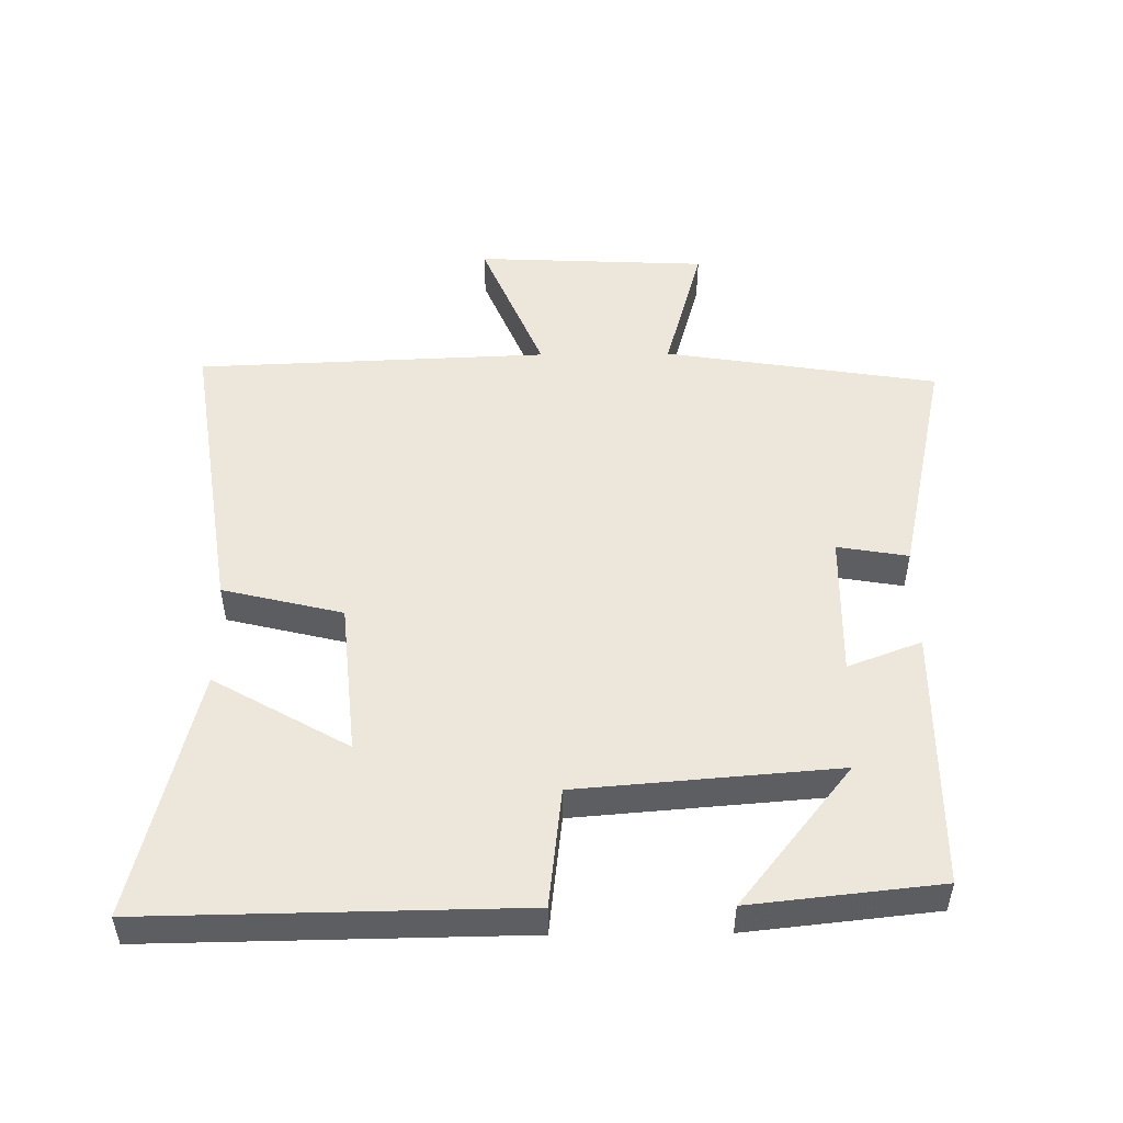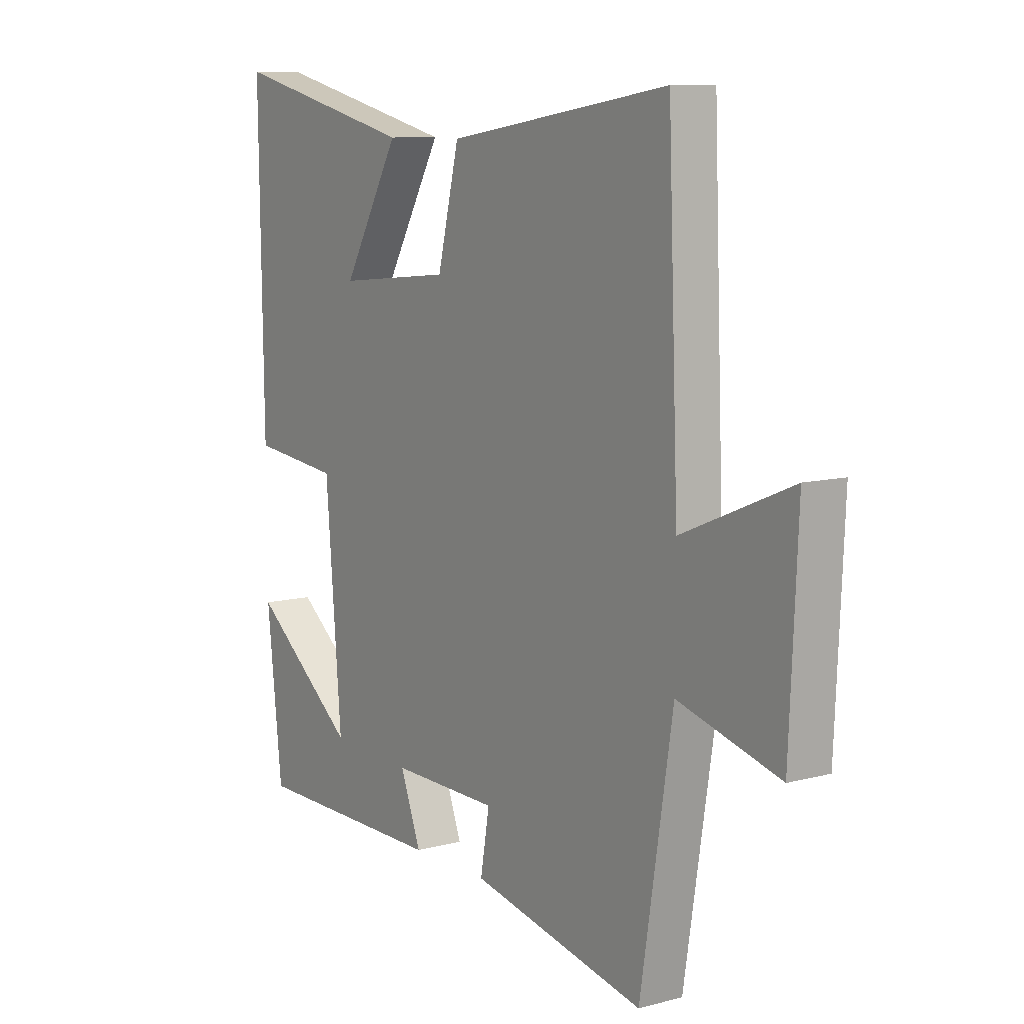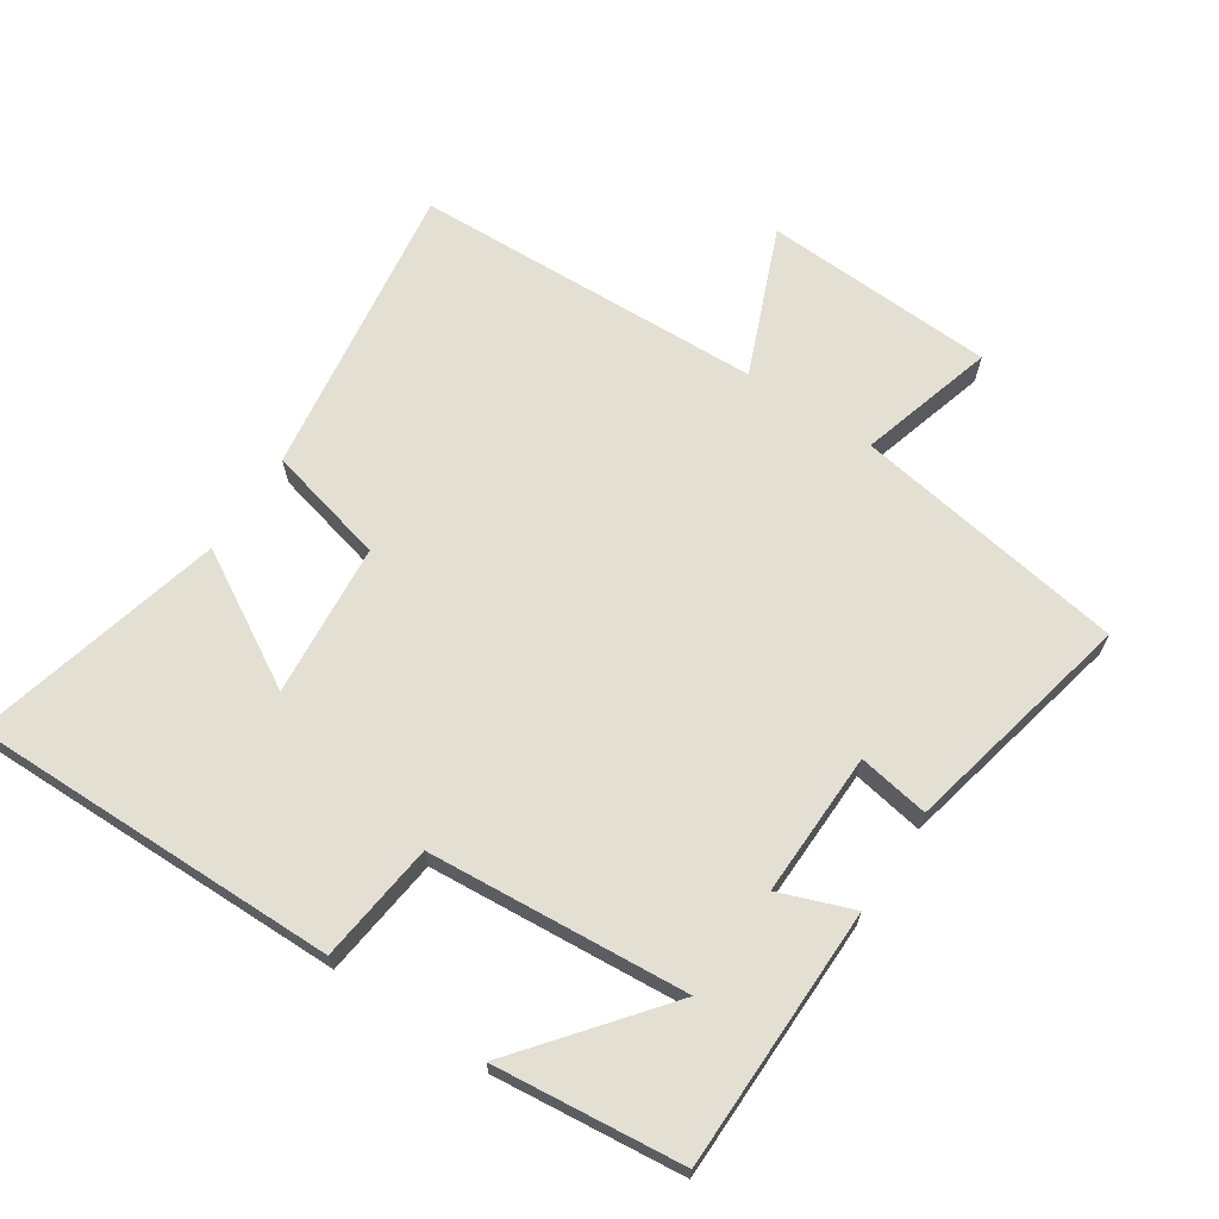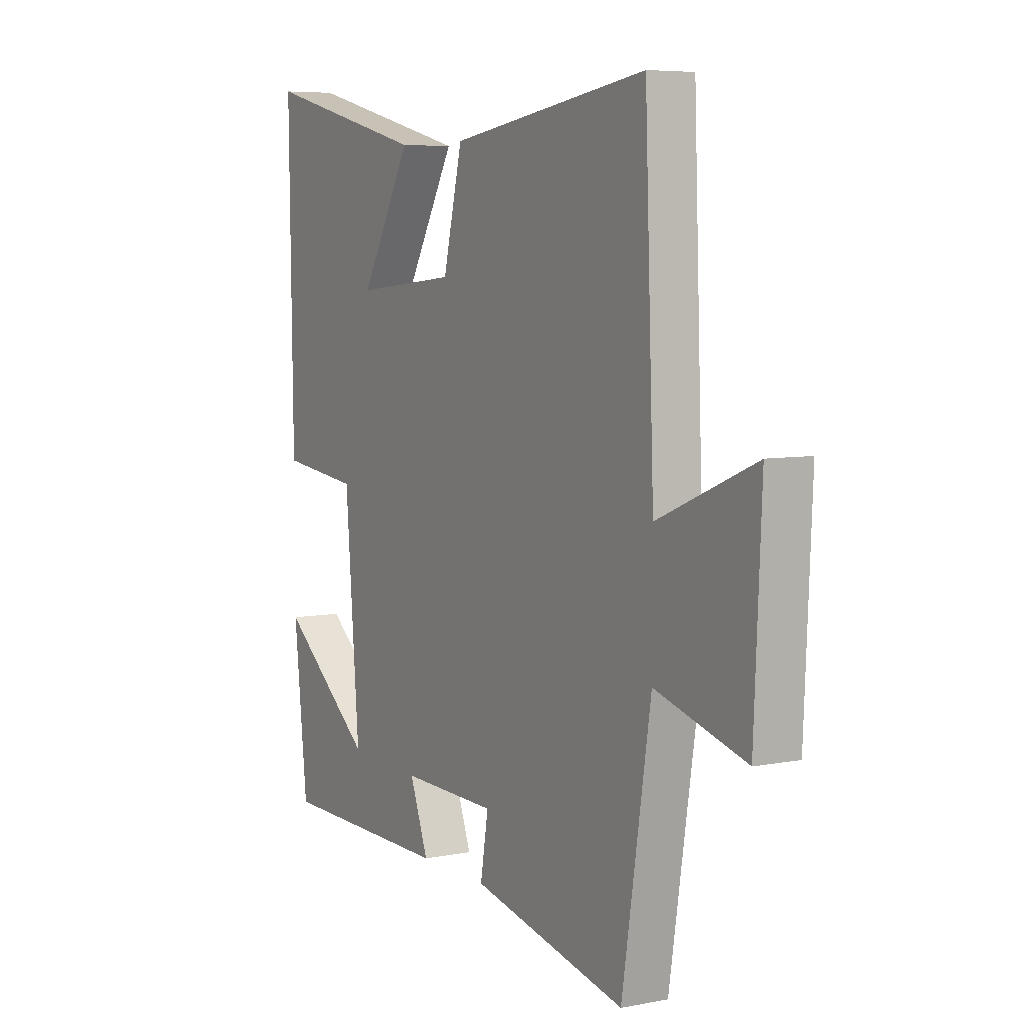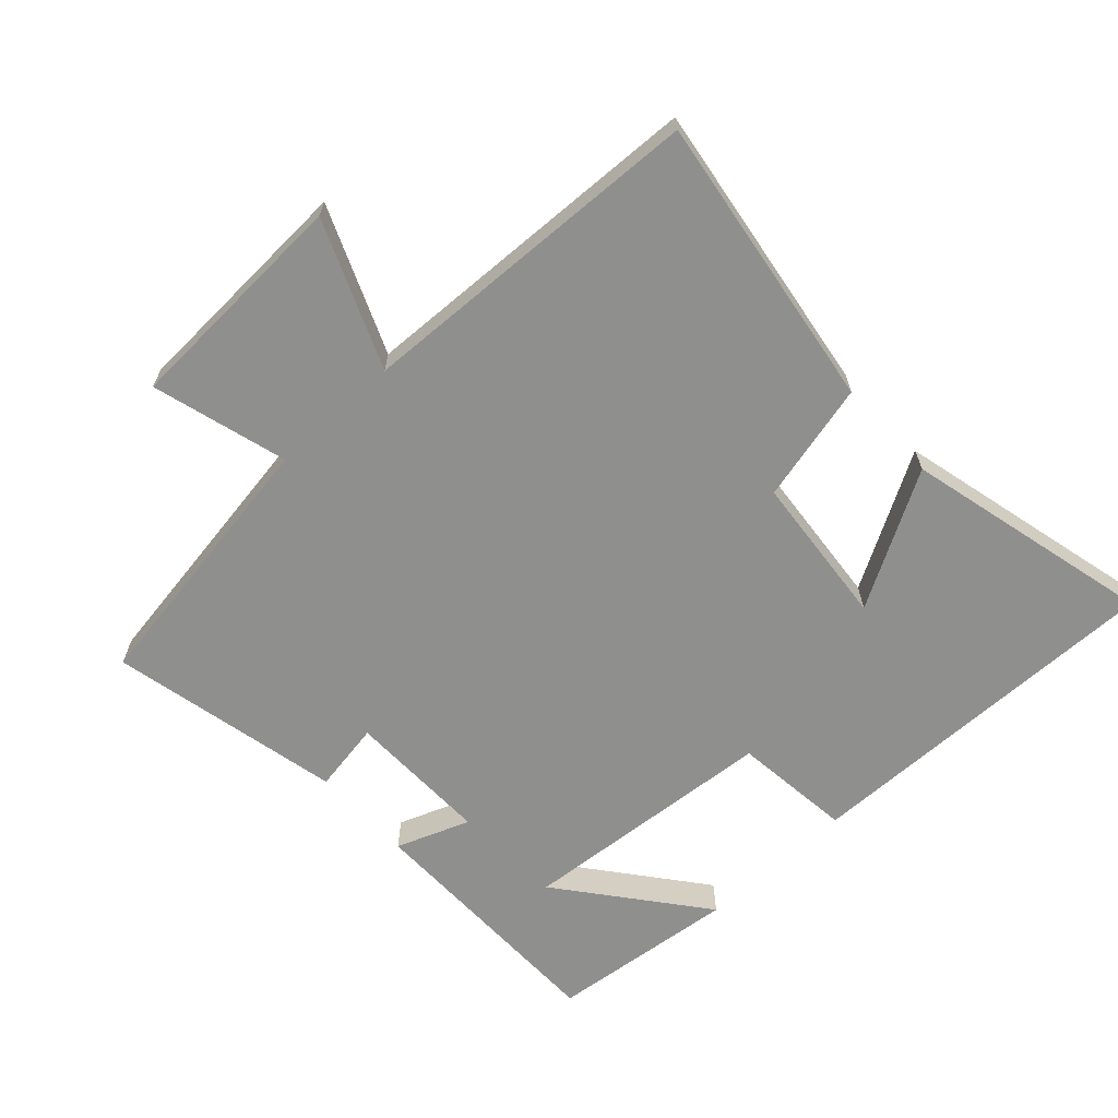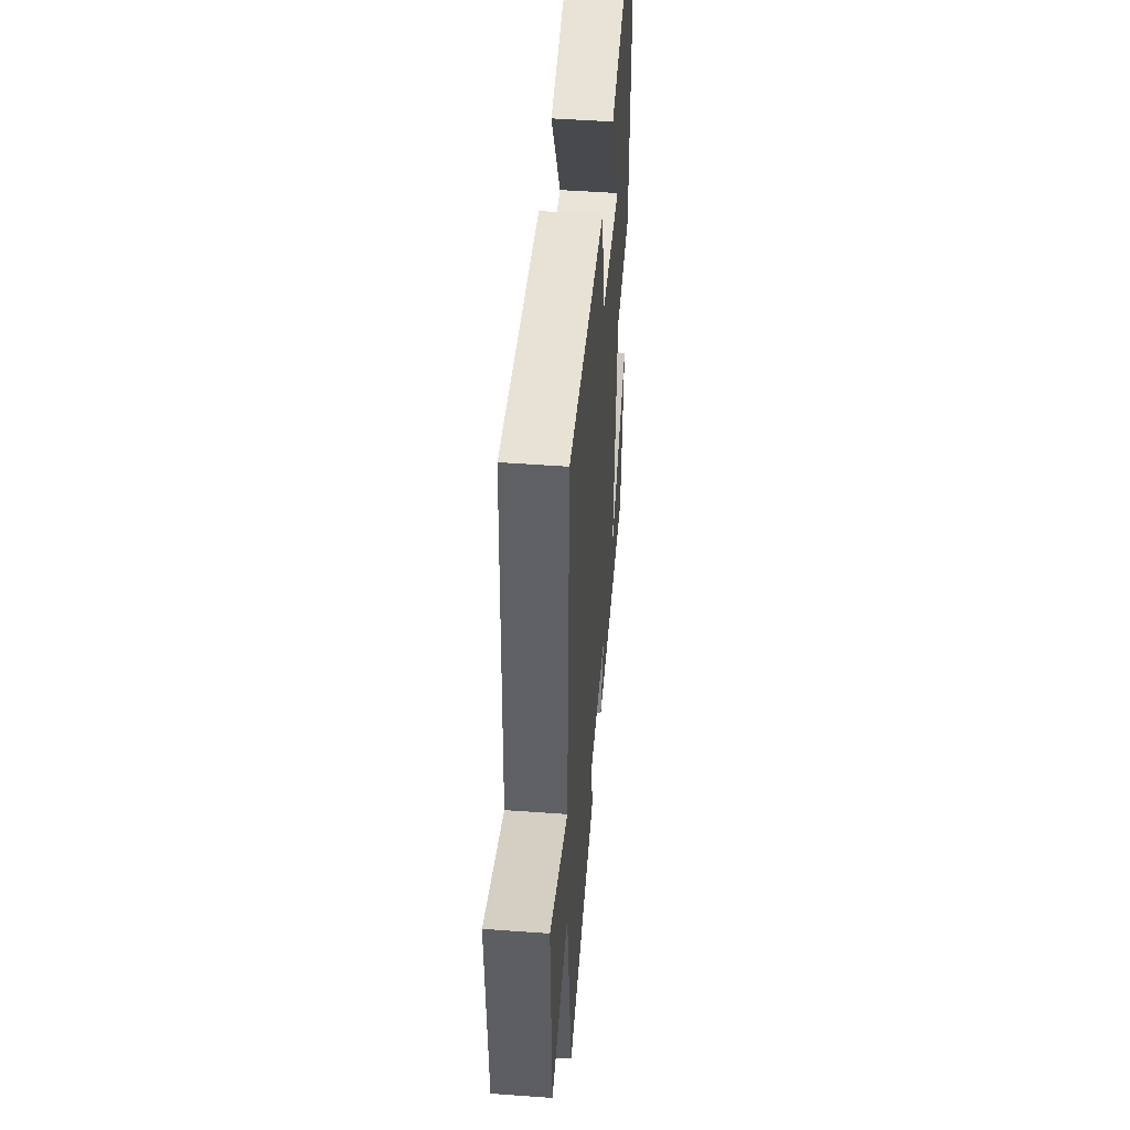
<metadata>
{"format":"obj","ext":"obj","renderer":"f3d","projection":"perspective","resolution":1024,"background":"white","views":[{"elev":50.6,"azim":89.4,"up":"+Y"},{"elev":9.4,"azim":-124.9,"up":"+Z"},{"elev":67.0,"azim":123.7,"up":"+Y"},{"elev":6.3,"azim":-120.2,"up":"+Z"},{"elev":-65.1,"azim":-47.4,"up":"+Y"},{"elev":48.1,"azim":-85.3,"up":"+Z"}]}
</metadata>
<code>
v 0.508 0.07 0.593
v 0.5 0.07 0.032
v 0.319 0.07 0.011
v 0.287 0.07 -0.381
v 0.5 0.07 -0.212
v 0.469 0.07 -0.497
v 0.075 0.07 -0.5
v 0.117 0.07 -0.389
v -0.101 0.07 -0.393
v -0.083 0.07 -0.5
v -0.435 0.07 -0.577
v -0.5 0.07 -0.164
v -0.705 0.07 -0.222
v -0.721 0.07 0.128
v -0.5 0.07 0.036
v -0.479 0.07 0.567
v -0.03 0.07 0.5
v 0.014 0.07 0.319
v 0.246 0.07 0.297
v 0.13 0.07 0.5
v 0.508 0 0.593
v 0.5 0 0.032
v 0.319 0 0.011
v 0.287 0 -0.381
v 0.5 0 -0.212
v 0.469 0 -0.497
v 0.075 0 -0.5
v 0.117 0 -0.389
v -0.101 0 -0.393
v -0.083 0 -0.5
v -0.435 0 -0.577
v -0.5 0 -0.164
v -0.705 0 -0.222
v -0.721 0 0.128
v -0.5 0 0.036
v -0.479 0 0.567
v -0.03 0 0.5
v 0.014 0 0.319
v 0.246 0 0.297
v 0.13 0 0.5
f 19 20 1 2
f 18 19 2 3
f 15 16 17 18
f 15 18 3 4
f 12 13 14 15
f 11 12 15
f 10 11 15
f 9 10 15
f 8 9 15 4
f 7 8 4
f 6 7 4
f 4 5 6
f 22 21 40 39
f 23 22 39 38
f 38 37 36 35
f 24 23 38 35
f 35 34 33 32
f 35 32 31
f 35 31 30
f 35 30 29
f 24 35 29 28
f 24 28 27
f 24 27 26
f 26 25 24
f 1 21 22 2
f 2 22 23 3
f 3 23 24 4
f 4 24 25 5
f 5 25 26 6
f 6 26 27 7
f 7 27 28 8
f 8 28 29 9
f 9 29 30 10
f 10 30 31 11
f 11 31 32 12
f 12 32 33 13
f 13 33 34 14
f 14 34 35 15
f 15 35 36 16
f 16 36 37 17
f 17 37 38 18
f 18 38 39 19
f 19 39 40 20
f 20 40 21 1

</code>
